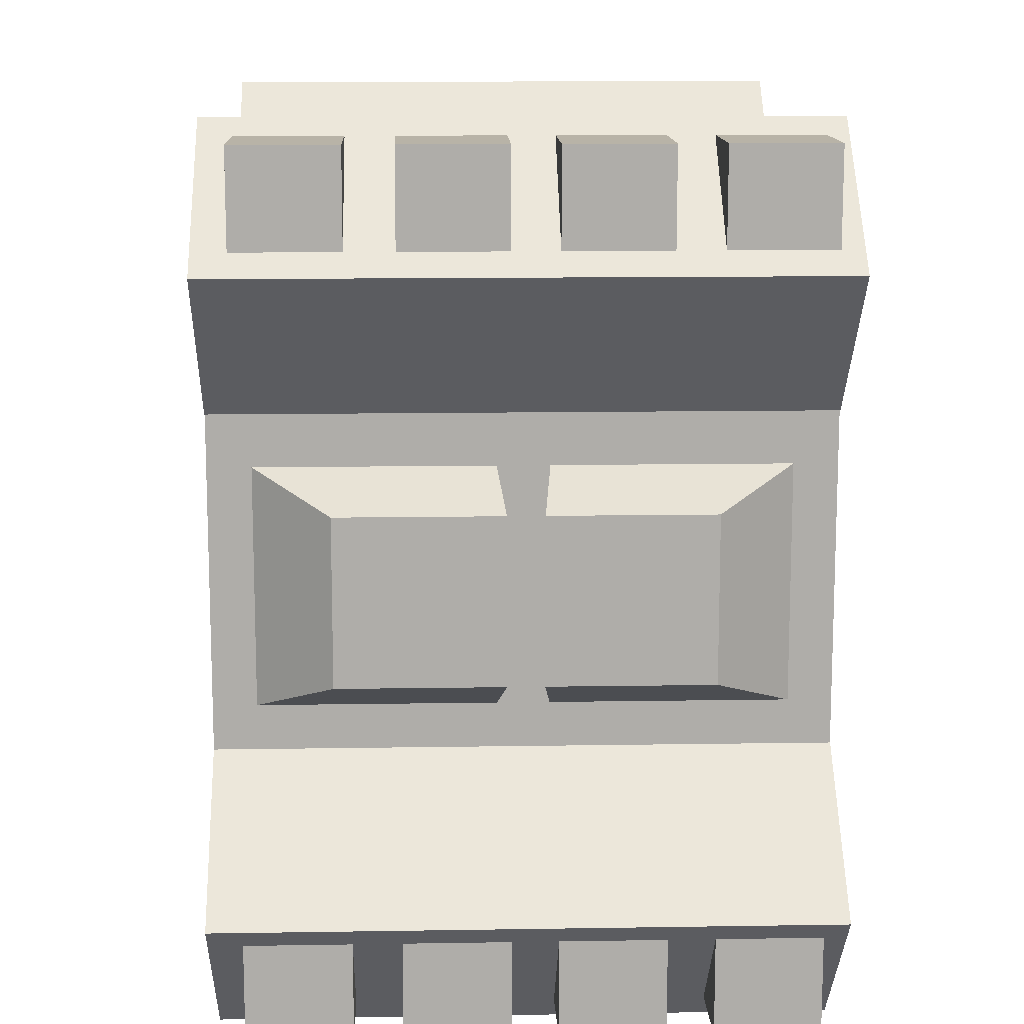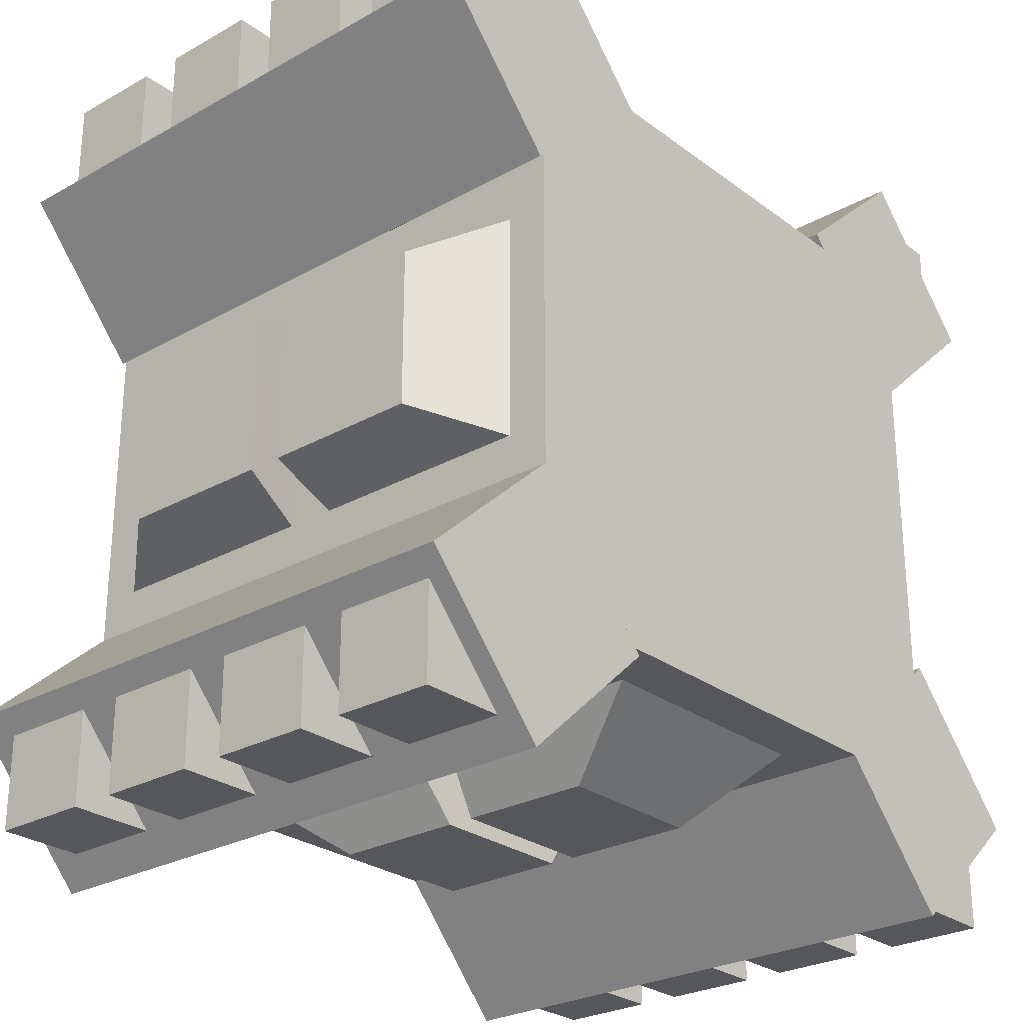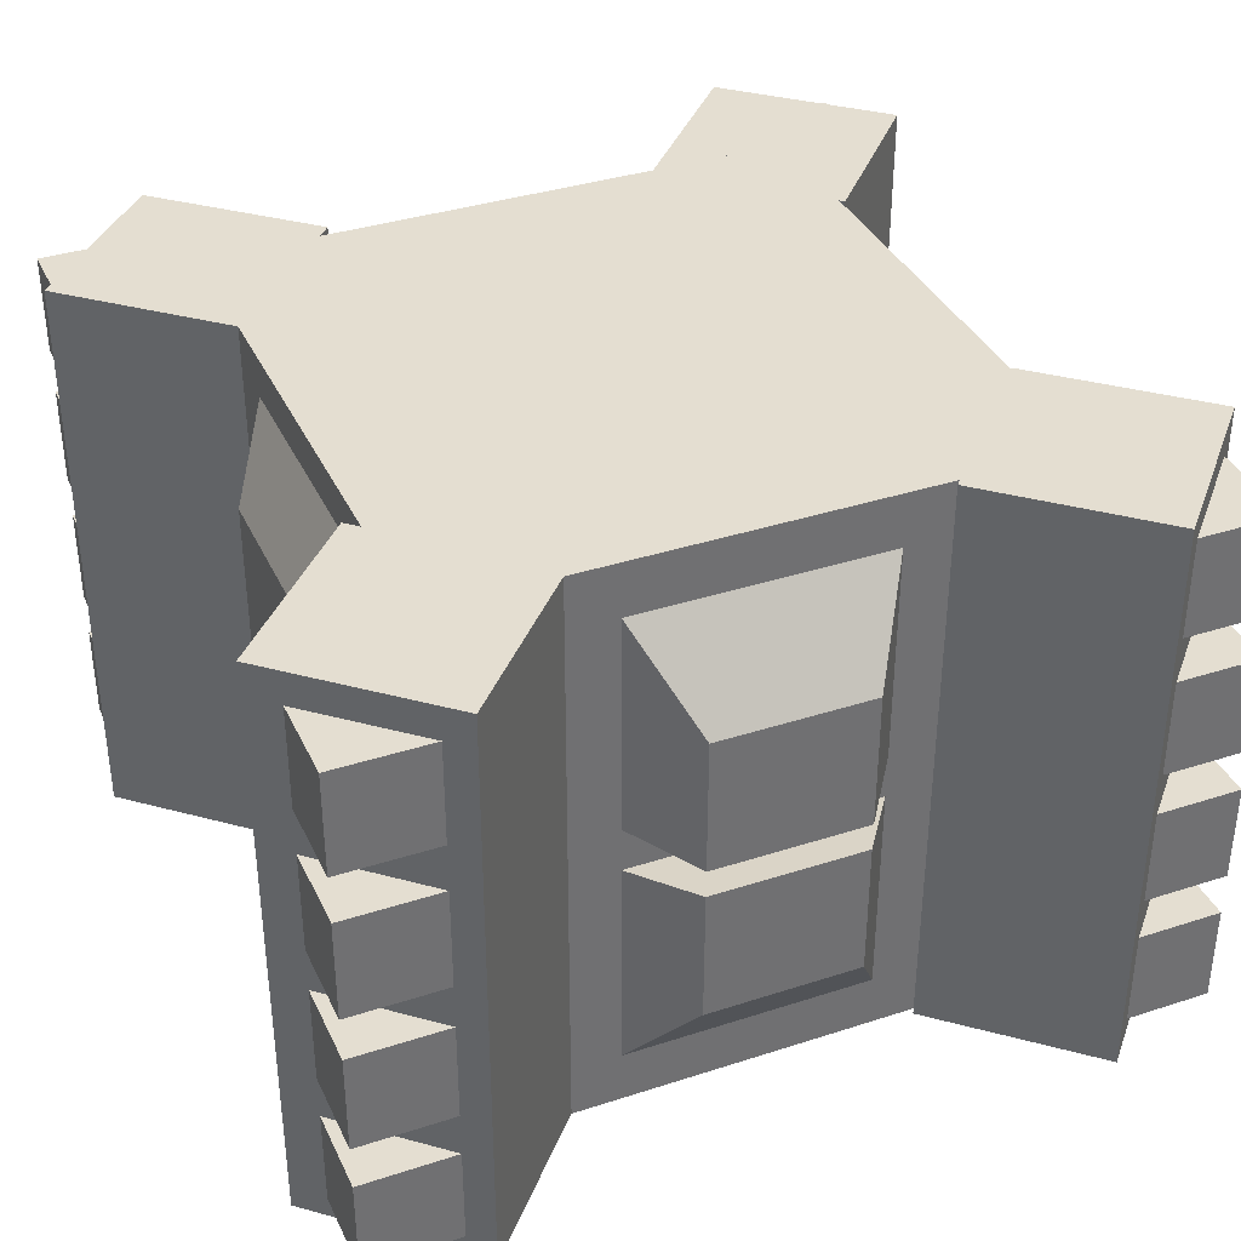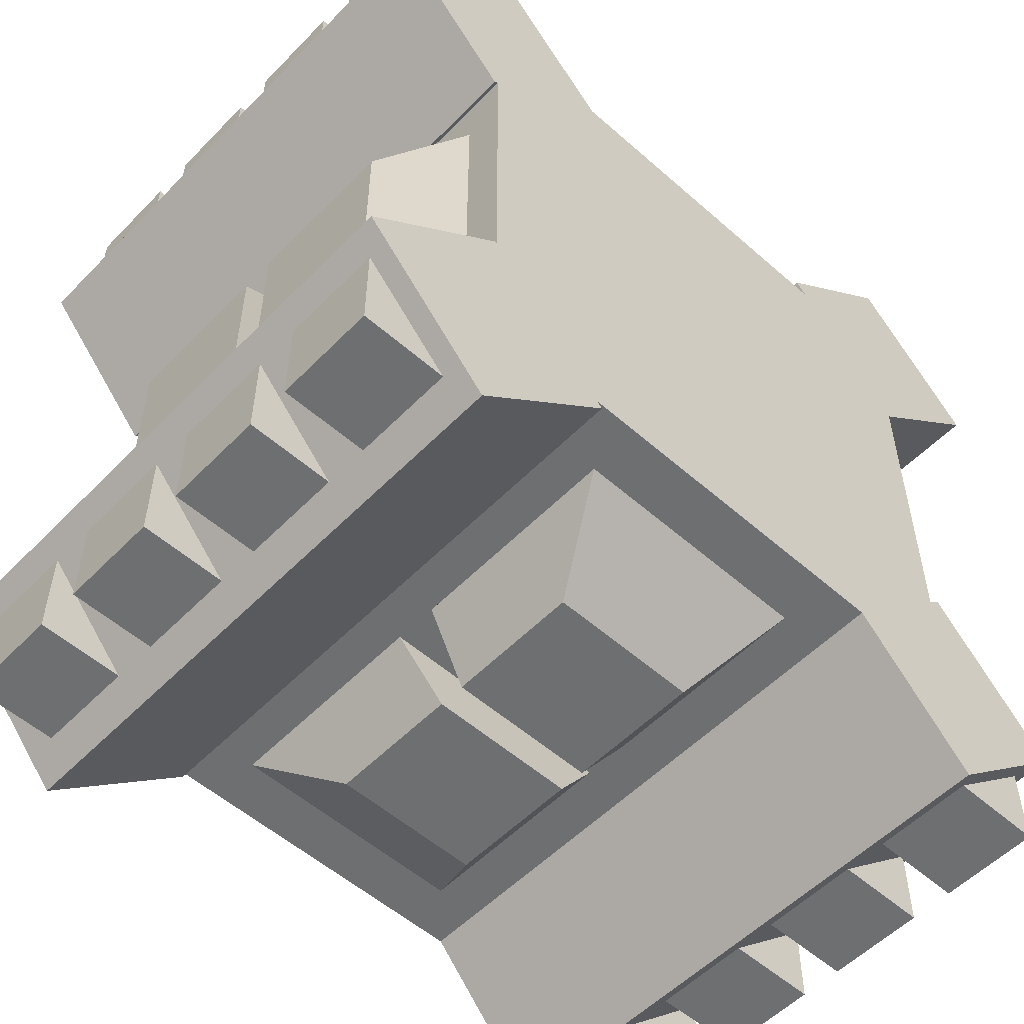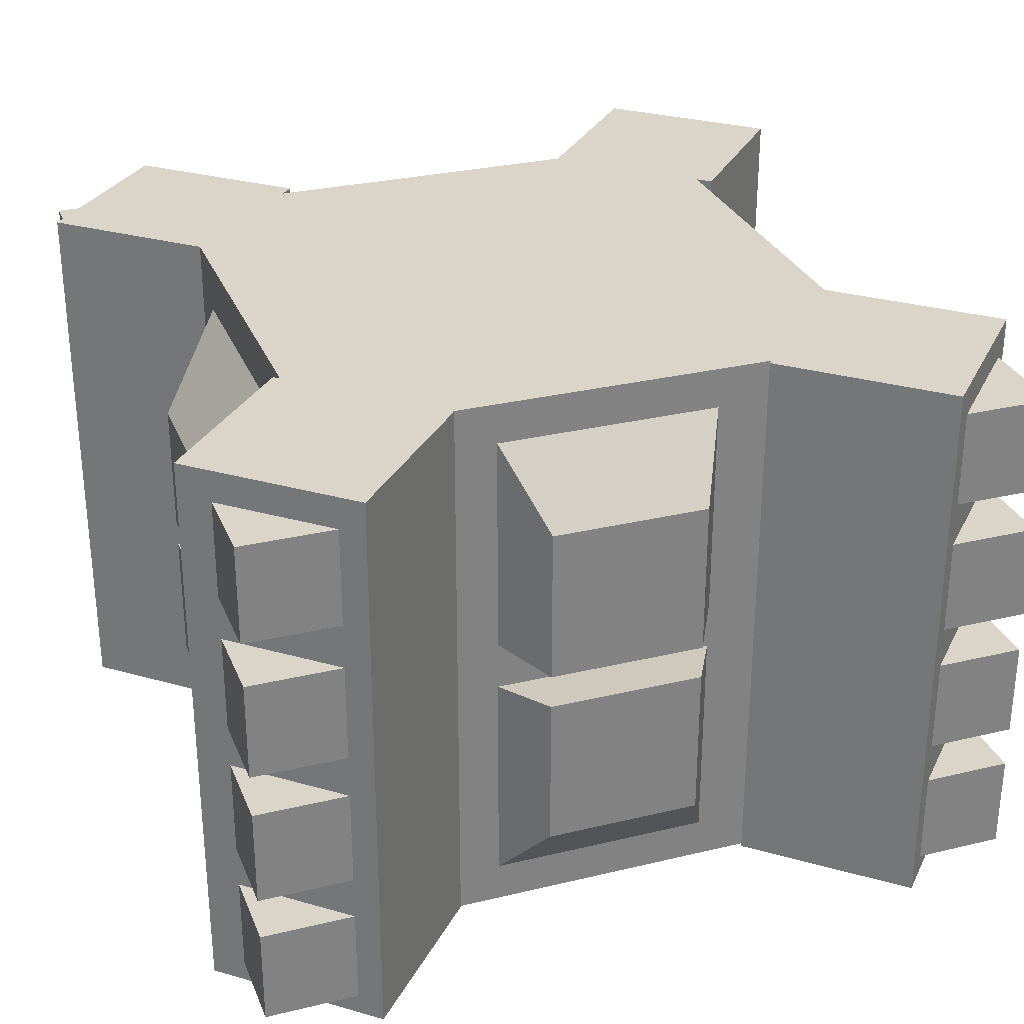
<metadata>
{"format":"obj","ext":"obj","renderer":"f3d","projection":"perspective","resolution":1024,"background":"white","views":[{"elev":12.8,"azim":-92.1,"up":"+Z"},{"elev":-26.8,"azim":-49.0,"up":"+Z"},{"elev":36.4,"azim":157.1,"up":"+Y"},{"elev":-54.5,"azim":-43.0,"up":"+Z"},{"elev":29.3,"azim":-109.5,"up":"+Y"}]}
</metadata>
<code>
v 7.788 -7.788 7.788
v 7.788 -7.788 -7.788
v -7.788 -7.788 -7.788
v -7.788 -7.788 7.788
v 7.788 7.788 7.788
v 7.788 7.788 -7.788
v -7.788 7.788 -7.788
v -7.788 7.788 7.788
v 7.788 7.788 -7.788
v 7.788 7.788 7.788
v 7.788 -7.788 -7.788
v 7.788 -7.788 7.788
v -4.161 -7.788 7.785
v -7.904 -7.788 4.391
v -11.31 -7.788 8.144
v -7.564 -7.788 11.54
v -4.161 7.788 7.785
v -7.904 7.788 4.391
v -11.31 7.788 8.144
v -7.564 7.788 11.54
v -7.904 7.788 4.391
v -4.161 7.788 7.785
v -7.904 -7.788 4.391
v -4.161 -7.788 7.785
v 11.53 -7.788 7.785
v 7.783 -7.788 4.391
v 4.381 -7.788 8.144
v 8.124 -7.788 11.54
v 11.53 7.788 7.785
v 7.783 7.788 4.391
v 4.381 7.788 8.144
v 8.124 7.788 11.54
v 7.783 7.788 4.391
v 11.53 7.788 7.785
v 7.783 -7.788 4.391
v 11.53 -7.788 7.785
v 11.53 -7.788 -7.939
v 7.783 -7.788 -11.33
v 4.381 -7.788 -7.58
v 8.124 -7.788 -4.186
v 11.53 7.788 -7.939
v 7.783 7.788 -11.33
v 4.381 7.788 -7.58
v 8.124 7.788 -4.186
v 7.783 7.788 -11.33
v 11.53 7.788 -7.939
v 7.783 -7.788 -11.33
v 11.53 -7.788 -7.939
v -4.419 -7.788 -7.939
v -8.162 -7.788 -11.33
v -11.56 -7.788 -7.58
v -7.822 -7.788 -4.186
v -4.419 7.788 -7.939
v -8.162 7.788 -11.33
v -11.56 7.788 -7.58
v -7.822 7.788 -4.186
v -8.162 7.788 -11.33
v -4.419 7.788 -7.939
v -8.162 -7.788 -11.33
v -4.419 -7.788 -7.939
v 6.988 -2.315 -2.751
v 6.988 -2.315 -0.8499
v 6.988 5.687 -2.751
v 6.988 5.687 -0.8499
v 6.865 -5.768 -0.2768
v 6.865 -5.768 1.624
v 6.865 2.234 -0.2768
v 6.865 2.234 1.624
v 7.788 6.687 -2.976
v 7.788 6.687 2.976
v 7.788 -6.687 -2.976
v 7.788 -6.687 2.976
v 7.788 0.5276 -2.976
v 7.788 0.5276 2.976
v 7.788 -0.5277 -2.976
v 7.788 -0.5277 2.976
v 8.774 4.448 -1.979
v 8.774 4.448 1.979
v 8.774 -4.448 -1.979
v 8.774 -4.448 1.979
v 8.774 0.351 -1.979
v 8.774 0.351 1.979
v 8.774 -0.351 -1.979
v 8.774 -0.351 1.979
v 2.898 -6.615 7.788
v -2.898 -6.615 7.788
v 2.898 6.615 7.788
v -2.898 6.615 7.788
v 2.898 -0.5028 7.788
v -2.898 -0.5028 7.788
v 2.898 0.5028 7.788
v -2.898 0.5028 7.788
v 2.001 -4.568 9.132
v -2.001 -4.568 9.132
v 2.001 4.568 9.132
v -2.001 4.568 9.132
v 2.001 -0.3472 9.132
v -2.001 -0.3472 9.132
v 2.001 0.3472 9.132
v -2.001 0.3472 9.132
v -7.788 -6.68 -3.044
v -7.788 -6.68 3.044
v -7.788 6.68 -3.044
v -7.788 6.68 3.044
v -7.788 -0.6635 -3.044
v -7.788 -0.6635 3.044
v -7.788 0.6635 -3.044
v -7.788 0.6635 3.044
v -9.445 -4.7 -2.142
v -9.445 -4.7 2.142
v -9.445 4.7 -2.142
v -9.445 4.7 2.142
v -9.445 -0.4669 -2.142
v -9.445 -0.4669 2.142
v -9.445 0.4669 -2.142
v -9.445 0.4669 2.142
v 3.29 -6.367 -7.788
v -3.29 -6.367 -7.788
v 3.29 6.367 -7.788
v -3.29 6.367 -7.788
v 3.29 -0.5902 -7.788
v -3.29 -0.5902 -7.788
v 3.29 0.5902 -7.788
v -3.29 0.5902 -7.788
v 2.036 -3.94 -9.556
v -2.036 -3.94 -9.556
v 2.036 3.94 -9.556
v -2.036 3.94 -9.556
v 2.036 -0.3652 -9.556
v -2.036 -0.3652 -9.556
v 2.036 0.3652 -9.556
v -2.036 0.3652 -9.556
v -10.72 4.275 11.12
v -10.72 4.275 8.47
v -8.068 4.275 8.47
v -8.068 4.275 11.12
v -10.72 6.927 11.12
v -10.72 6.927 8.47
v -8.068 6.927 8.47
v -8.068 6.927 11.12
v -10.72 0.4105 11.12
v -10.72 0.4105 8.47
v -8.068 0.4105 8.47
v -8.068 0.4105 11.12
v -10.72 3.063 11.12
v -10.72 3.063 8.47
v -8.068 3.063 8.47
v -8.068 3.063 11.12
v -10.72 -3.398 11.12
v -10.72 -3.398 8.47
v -8.068 -3.398 8.47
v -8.068 -3.398 11.12
v -10.72 -0.745 11.12
v -10.72 -0.745 8.47
v -8.068 -0.745 8.47
v -8.068 -0.745 11.12
v -10.72 -7.22 11.12
v -10.72 -7.22 8.47
v -8.068 -7.22 8.47
v -8.068 -7.22 11.12
v -10.72 -4.567 11.12
v -10.72 -4.567 8.47
v -8.068 -4.567 8.47
v -8.068 -4.567 11.12
v -11.08 4.275 -7.969
v -11.08 4.275 -10.62
v -8.429 4.275 -10.62
v -8.429 4.275 -7.969
v -11.08 6.927 -7.969
v -11.08 6.927 -10.62
v -8.429 6.927 -10.62
v -8.429 6.927 -7.969
v -11.08 0.4105 -7.969
v -11.08 0.4105 -10.62
v -8.429 0.4105 -10.62
v -8.429 0.4105 -7.969
v -11.08 3.063 -7.969
v -11.08 3.063 -10.62
v -8.429 3.063 -10.62
v -8.429 3.063 -7.969
v -11.08 -3.398 -7.969
v -11.08 -3.398 -10.62
v -8.429 -3.398 -10.62
v -8.429 -3.398 -7.969
v -11.08 -0.745 -7.969
v -11.08 -0.745 -10.62
v -8.429 -0.745 -10.62
v -8.429 -0.745 -7.969
v -11.08 -7.22 -7.969
v -11.08 -7.22 -10.62
v -8.429 -7.22 -10.62
v -8.429 -7.22 -7.969
v -11.08 -4.567 -7.969
v -11.08 -4.567 -10.62
v -8.429 -4.567 -10.62
v -8.429 -4.567 -7.969
v 8.177 4.275 -8.175
v 8.177 4.275 -10.83
v 10.83 4.275 -10.83
v 10.83 4.275 -8.175
v 8.177 6.927 -8.175
v 8.177 6.927 -10.83
v 10.83 6.927 -10.83
v 10.83 6.927 -8.175
v 8.177 0.4105 -8.175
v 8.177 0.4105 -10.83
v 10.83 0.4105 -10.83
v 10.83 0.4105 -8.175
v 8.177 3.063 -8.175
v 8.177 3.063 -10.83
v 10.83 3.063 -10.83
v 10.83 3.063 -8.175
v 8.177 -3.398 -8.175
v 8.177 -3.398 -10.83
v 10.83 -3.398 -10.83
v 10.83 -3.398 -8.175
v 8.177 -0.745 -8.175
v 8.177 -0.745 -10.83
v 10.83 -0.745 -10.83
v 10.83 -0.745 -8.175
v 8.177 -7.22 -8.175
v 8.177 -7.22 -10.83
v 10.83 -7.22 -10.83
v 10.83 -7.22 -8.175
v 8.177 -4.567 -8.175
v 8.177 -4.567 -10.83
v 10.83 -4.567 -10.83
v 10.83 -4.567 -8.175
v 8.398 4.275 10.92
v 8.398 4.275 8.272
v 11.05 4.275 8.272
v 11.05 4.275 10.92
v 8.398 6.927 10.92
v 8.398 6.927 8.272
v 11.05 6.927 8.272
v 11.05 6.927 10.92
v 8.398 0.4105 10.92
v 8.398 0.4105 8.272
v 11.05 0.4105 8.272
v 11.05 0.4105 10.92
v 8.398 3.063 10.92
v 8.398 3.063 8.272
v 11.05 3.063 8.272
v 11.05 3.063 10.92
v 8.398 -3.398 10.92
v 8.398 -3.398 8.272
v 11.05 -3.398 8.272
v 11.05 -3.398 10.92
v 8.398 -0.745 10.92
v 8.398 -0.745 8.272
v 11.05 -0.745 8.272
v 11.05 -0.745 10.92
v 8.398 -7.22 10.92
v 8.398 -7.22 8.272
v 11.05 -7.22 8.272
v 11.05 -7.22 10.92
v 8.398 -4.567 10.92
v 8.398 -4.567 8.272
v 11.05 -4.567 8.272
v 11.05 -4.567 10.92
f 1 4 2
f 5 6 8
f 7 6 120
f 8 7 104
f 5 8 88
f 5 10 6
f 6 9 2
f 1 12 5
f 2 11 1
f 12 11 72
f 13 16 14
f 17 18 20
f 14 15 18
f 15 16 19
f 17 20 13
f 17 22 18
f 18 21 14
f 13 24 17
f 14 23 13
f 24 23 22
f 25 28 26
f 29 30 32
f 26 27 30
f 27 28 31
f 29 32 25
f 29 34 30
f 30 33 26
f 25 36 29
f 26 35 25
f 36 35 34
f 37 40 38
f 41 42 44
f 38 39 42
f 39 40 43
f 41 44 37
f 41 46 42
f 42 45 38
f 37 48 41
f 38 47 37
f 48 47 46
f 49 52 50
f 53 54 56
f 50 51 54
f 51 52 55
f 53 56 49
f 53 58 54
f 54 57 50
f 49 60 53
f 50 59 49
f 60 59 58
f 61 62 63
f 65 66 67
f 70 74 82
f 10 12 70
f 11 9 71
f 9 10 69
f 76 75 74
f 70 72 74
f 71 69 73
f 73 69 81
f 80 79 84
f 77 78 81
f 71 75 83
f 76 72 84
f 75 76 83
f 74 73 82
f 72 71 80
f 69 70 77
f 90 86 98
f 8 4 88
f 1 5 85
f 4 1 85
f 91 92 89
f 88 86 92
f 85 87 89
f 85 89 97
f 95 96 99
f 94 93 98
f 88 92 100
f 91 87 99
f 92 91 100
f 89 90 97
f 87 88 95
f 86 85 94
f 102 106 114
f 4 8 102
f 7 3 103
f 3 4 101
f 105 106 107
f 102 104 106
f 103 101 105
f 105 101 113
f 112 111 116
f 109 110 113
f 103 107 115
f 108 104 116
f 107 108 115
f 106 105 114
f 104 103 112
f 101 102 109
f 118 122 130
f 3 7 118
f 6 2 119
f 2 3 117
f 121 122 123
f 118 120 124
f 119 117 121
f 121 117 129
f 128 127 132
f 125 126 129
f 119 123 131
f 124 120 132
f 123 124 131
f 122 121 130
f 120 119 128
f 117 118 125
f 4 3 2
f 6 7 8
f 6 119 120
f 7 103 104
f 87 5 88
f 10 9 6
f 9 11 2
f 12 10 5
f 11 12 1
f 11 71 72
f 16 15 14
f 18 19 20
f 15 19 18
f 16 20 19
f 20 16 13
f 22 21 18
f 21 23 14
f 24 22 17
f 23 24 13
f 23 21 22
f 28 27 26
f 30 31 32
f 27 31 30
f 28 32 31
f 32 28 25
f 34 33 30
f 33 35 26
f 36 34 29
f 35 36 25
f 35 33 34
f 40 39 38
f 42 43 44
f 39 43 42
f 40 44 43
f 44 40 37
f 46 45 42
f 45 47 38
f 48 46 41
f 47 48 37
f 47 45 46
f 52 51 50
f 54 55 56
f 51 55 54
f 52 56 55
f 56 52 49
f 58 57 54
f 57 59 50
f 60 58 53
f 59 60 49
f 59 57 58
f 62 64 63
f 66 68 67
f 78 70 82
f 12 72 70
f 9 69 71
f 10 70 69
f 75 73 74
f 72 76 74
f 75 71 73
f 69 77 81
f 79 83 84
f 78 82 81
f 79 71 83
f 72 80 84
f 76 84 83
f 73 81 82
f 71 79 80
f 70 78 77
f 86 94 98
f 4 86 88
f 5 87 85
f 86 4 85
f 92 90 89
f 86 90 92
f 87 91 89
f 93 85 97
f 96 100 99
f 93 97 98
f 96 88 100
f 87 95 99
f 91 99 100
f 90 98 97
f 88 96 95
f 85 93 94
f 110 102 114
f 8 104 102
f 3 101 103
f 4 102 101
f 106 108 107
f 104 108 106
f 107 103 105
f 101 109 113
f 111 115 116
f 110 114 113
f 111 103 115
f 104 112 116
f 108 116 115
f 105 113 114
f 103 111 112
f 102 110 109
f 126 118 130
f 7 120 118
f 2 117 119
f 3 118 117
f 122 124 123
f 122 118 124
f 123 119 121
f 117 125 129
f 127 131 132
f 126 130 129
f 127 119 131
f 120 128 132
f 124 132 131
f 121 129 130
f 119 127 128
f 118 126 125
f 137 138 133
f 138 139 134
f 139 140 135
f 140 137 136
f 133 134 136
f 140 139 137
f 145 146 141
f 146 147 142
f 147 148 143
f 148 145 144
f 141 142 144
f 148 147 145
f 153 154 149
f 154 155 150
f 155 156 151
f 156 153 152
f 149 150 152
f 156 155 153
f 161 162 157
f 162 163 158
f 163 164 159
f 164 161 160
f 157 158 160
f 164 163 161
f 169 170 165
f 170 171 166
f 171 172 167
f 172 169 165
f 165 166 168
f 172 171 169
f 177 178 173
f 178 179 174
f 179 180 175
f 180 177 176
f 173 174 176
f 180 179 177
f 185 186 181
f 186 187 182
f 187 188 183
f 188 185 184
f 181 182 184
f 188 187 185
f 193 194 189
f 194 195 190
f 195 196 191
f 196 193 189
f 189 190 192
f 196 195 193
f 201 202 197
f 202 203 198
f 203 204 199
f 204 201 200
f 197 198 200
f 204 203 201
f 209 210 205
f 210 211 206
f 211 212 207
f 212 209 208
f 205 206 208
f 212 211 209
f 217 218 213
f 218 219 214
f 219 220 215
f 220 217 216
f 213 214 216
f 220 219 217
f 225 226 221
f 226 227 222
f 227 228 223
f 228 225 224
f 221 222 224
f 228 227 225
f 233 234 229
f 234 235 230
f 235 236 231
f 236 233 229
f 229 230 232
f 236 235 233
f 241 242 237
f 242 243 238
f 243 244 239
f 244 241 240
f 237 238 240
f 244 243 241
f 249 250 245
f 250 251 246
f 251 252 247
f 252 249 248
f 245 246 248
f 252 251 249
f 257 258 253
f 258 259 254
f 259 260 255
f 260 257 253
f 253 254 256
f 260 259 257
f 138 134 133
f 139 135 134
f 140 136 135
f 137 133 136
f 134 135 136
f 139 138 137
f 146 142 141
f 147 143 142
f 148 144 143
f 145 141 144
f 142 143 144
f 147 146 145
f 154 150 149
f 155 151 150
f 156 152 151
f 153 149 152
f 150 151 152
f 155 154 153
f 162 158 157
f 163 159 158
f 164 160 159
f 161 157 160
f 158 159 160
f 163 162 161
f 170 166 165
f 171 167 166
f 172 168 167
f 168 172 165
f 166 167 168
f 171 170 169
f 178 174 173
f 179 175 174
f 180 176 175
f 177 173 176
f 174 175 176
f 179 178 177
f 186 182 181
f 187 183 182
f 188 184 183
f 185 181 184
f 182 183 184
f 187 186 185
f 194 190 189
f 195 191 190
f 196 192 191
f 192 196 189
f 190 191 192
f 195 194 193
f 202 198 197
f 203 199 198
f 204 200 199
f 201 197 200
f 198 199 200
f 203 202 201
f 210 206 205
f 211 207 206
f 212 208 207
f 209 205 208
f 206 207 208
f 211 210 209
f 218 214 213
f 219 215 214
f 220 216 215
f 217 213 216
f 214 215 216
f 219 218 217
f 226 222 221
f 227 223 222
f 228 224 223
f 225 221 224
f 222 223 224
f 227 226 225
f 234 230 229
f 235 231 230
f 236 232 231
f 232 236 229
f 230 231 232
f 235 234 233
f 242 238 237
f 243 239 238
f 244 240 239
f 241 237 240
f 238 239 240
f 243 242 241
f 250 246 245
f 251 247 246
f 252 248 247
f 249 245 248
f 246 247 248
f 251 250 249
f 258 254 253
f 259 255 254
f 260 256 255
f 256 260 253
f 254 255 256
f 259 258 257

</code>
